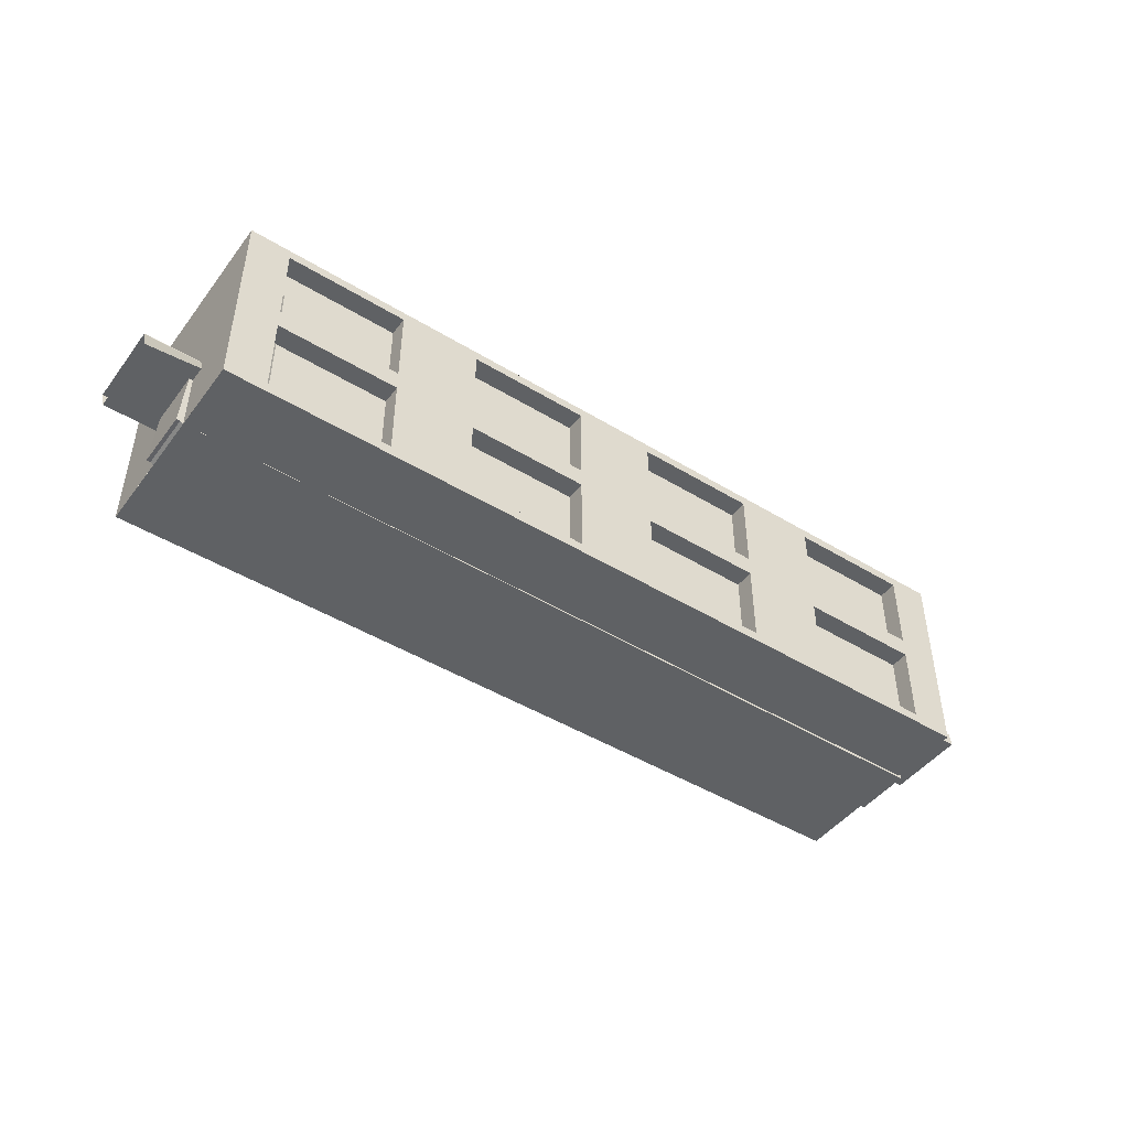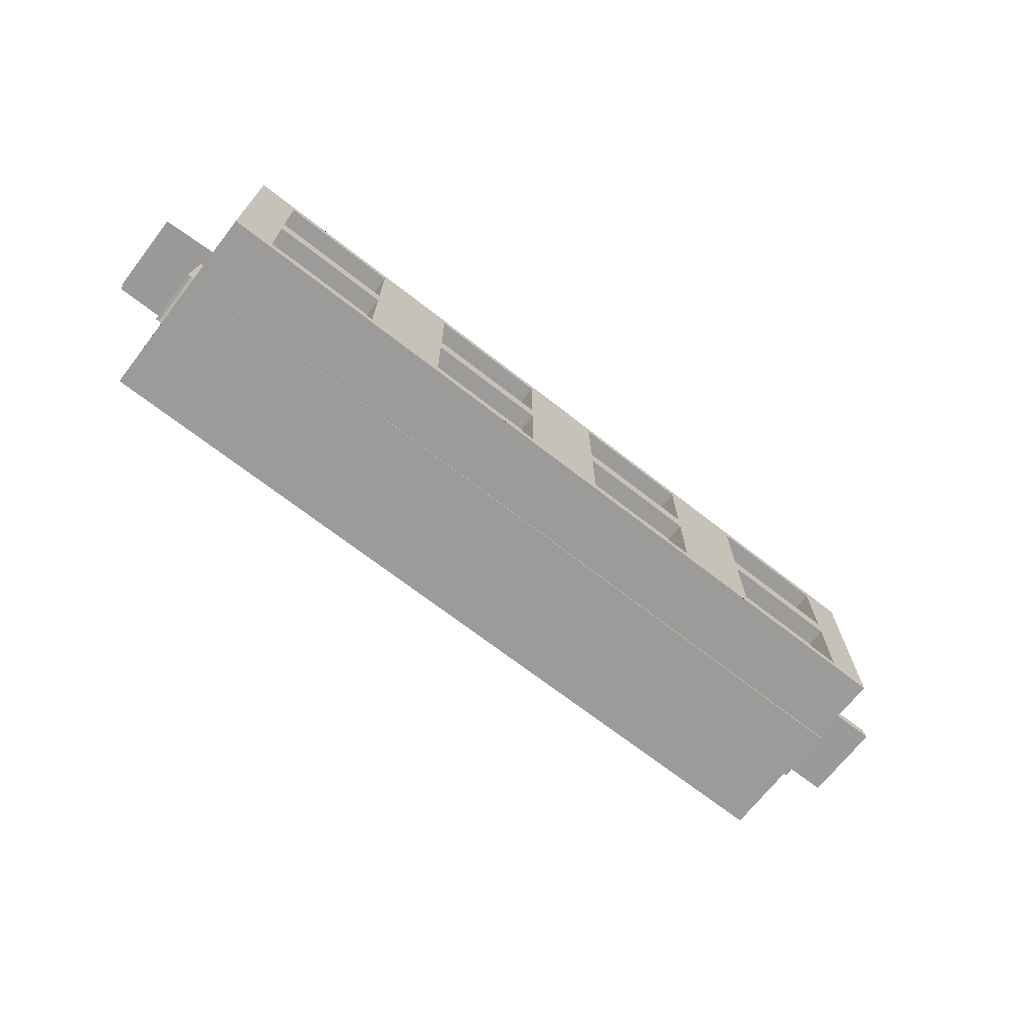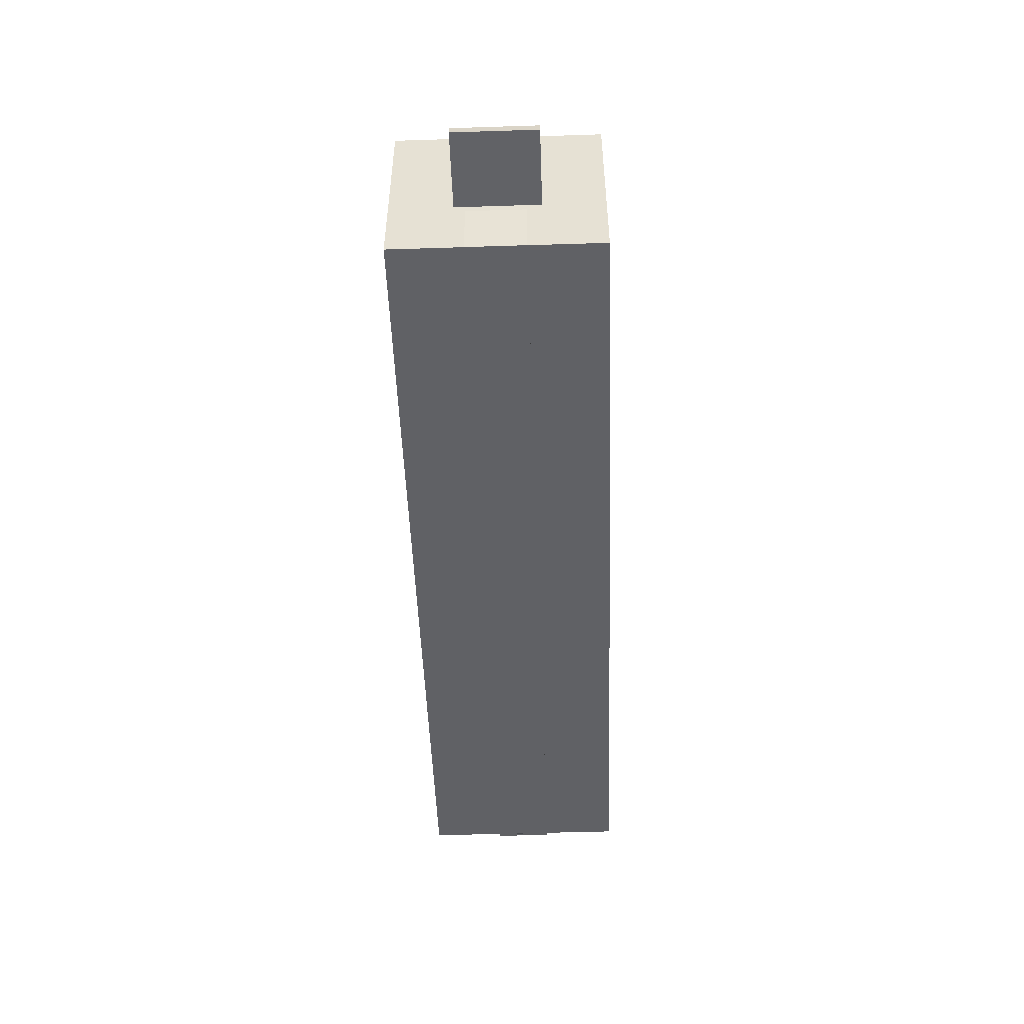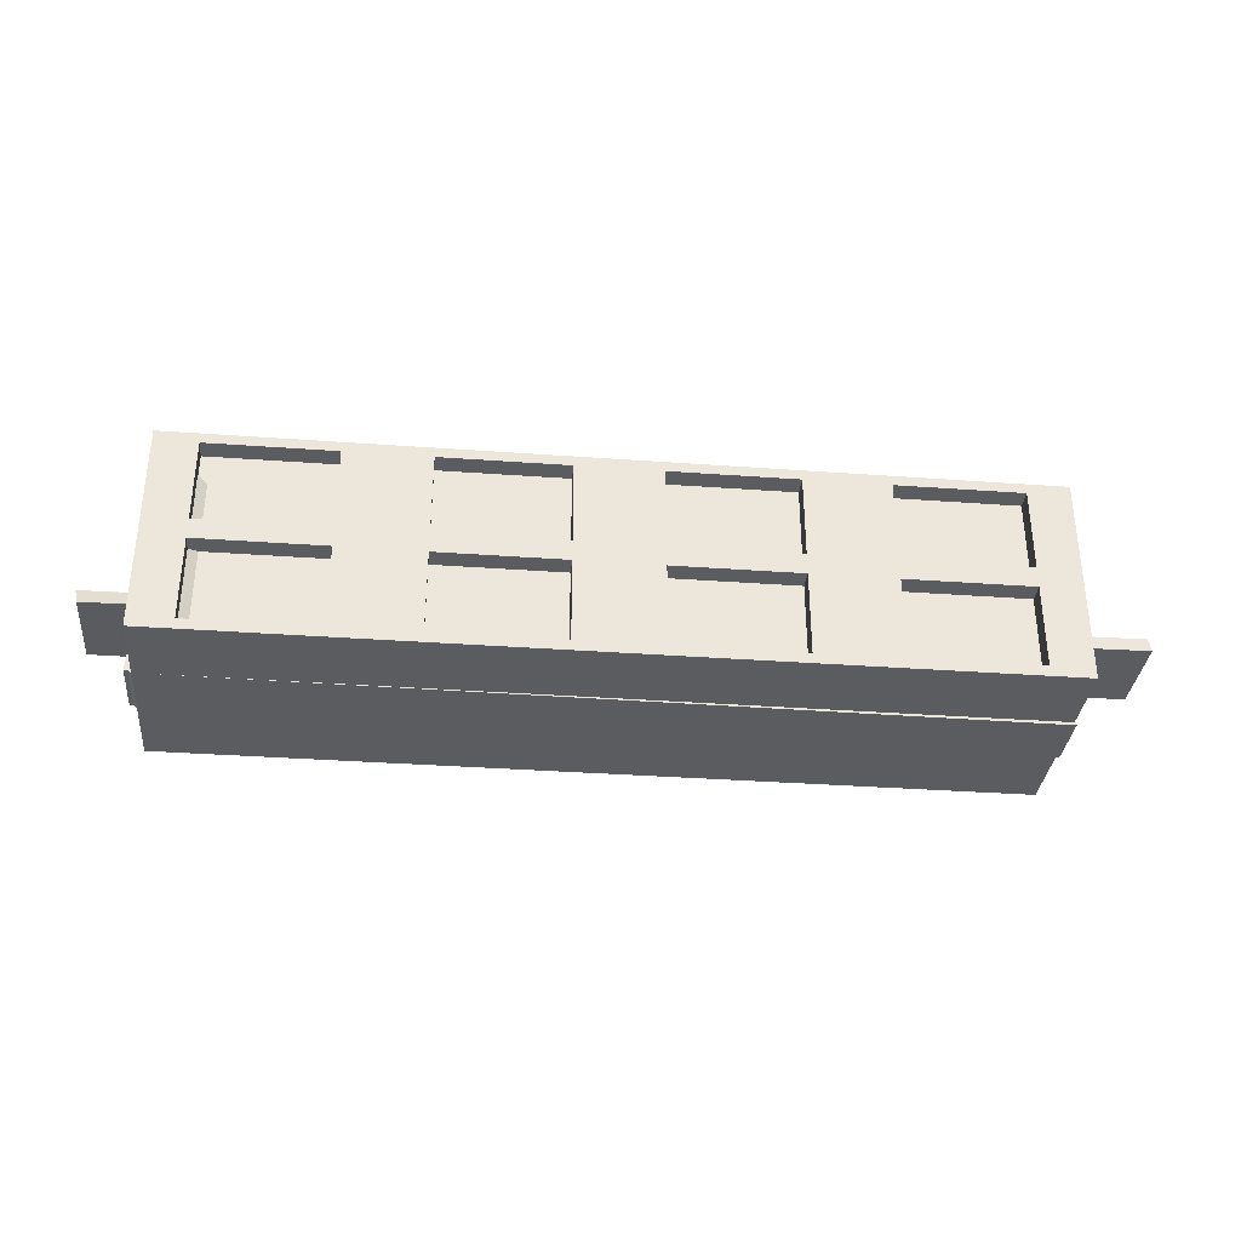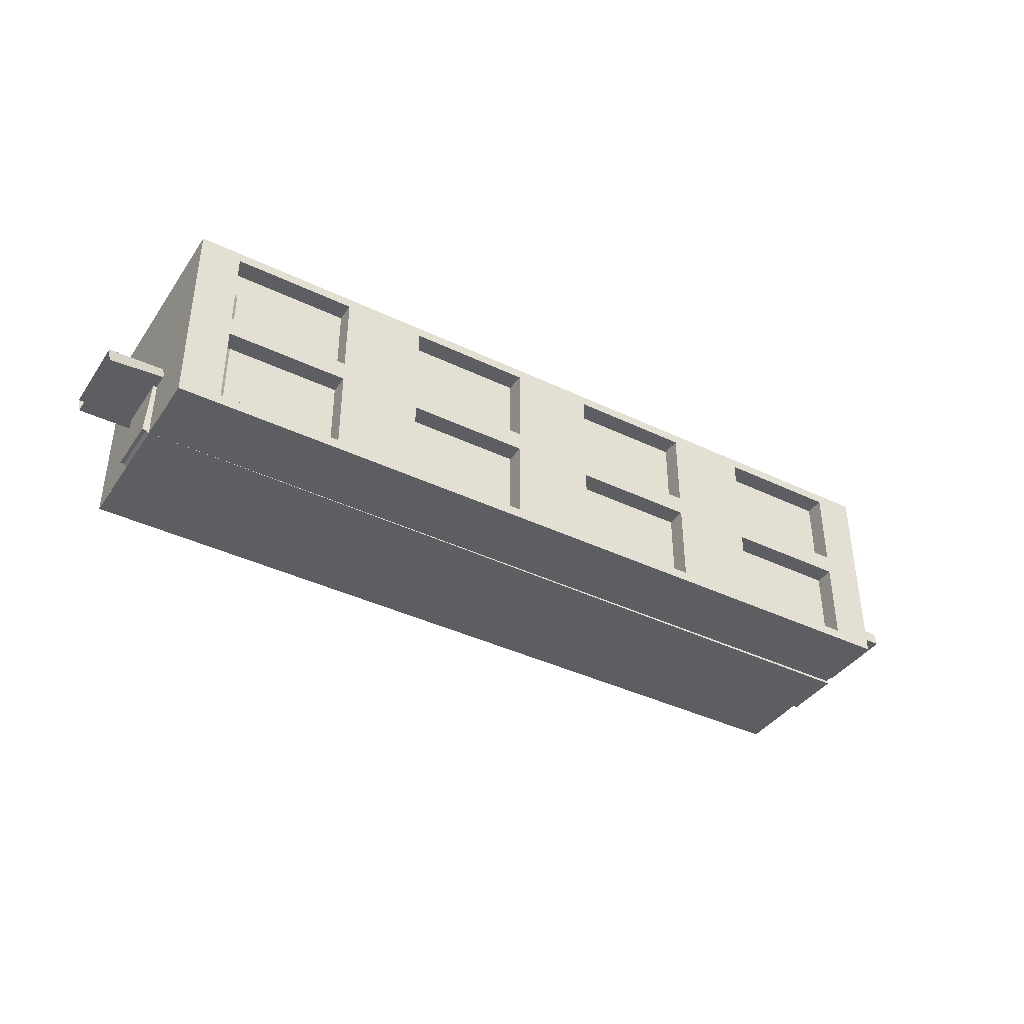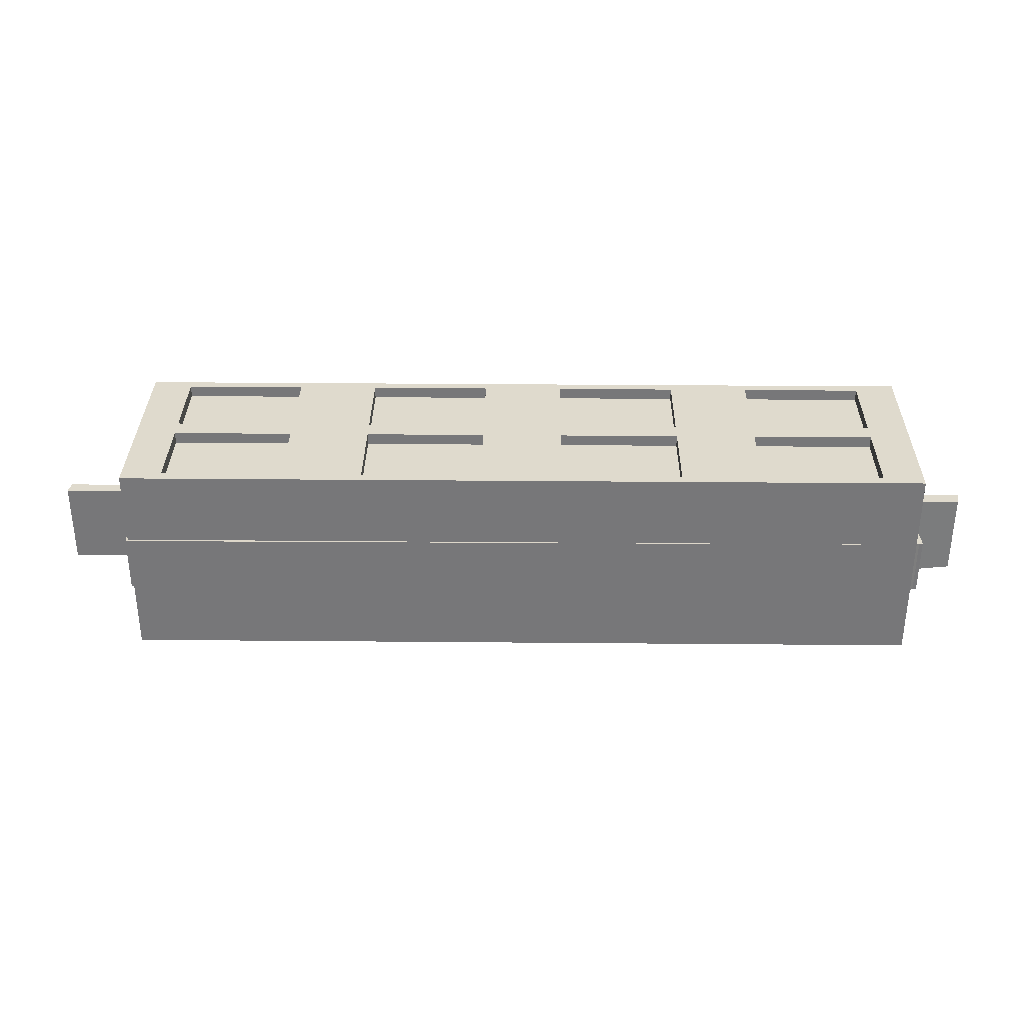
<metadata>
{"format":"obj","ext":"obj","renderer":"f3d","projection":"perspective","resolution":1024,"background":"white","views":[{"elev":-46.1,"azim":145.1,"up":"+Y"},{"elev":-69.8,"azim":142.1,"up":"+Y"},{"elev":-50.0,"azim":-88.0,"up":"+Y"},{"elev":-33.7,"azim":174.3,"up":"+Y"},{"elev":-39.4,"azim":149.1,"up":"+Y"},{"elev":32.7,"azim":0.7,"up":"+Z"}]}
</metadata>
<code>
o 중앙창고_큐브.008
v -2.935 1.237 -0.4166
v -2.935 1.731 -0.4166
v -2.935 1.237 -0.9107
v -2.935 1.731 -0.9107
v 3.492 0.6009 0.2594
v 4.783 0.7247 0.2594
v 4.771 0.583 -0.6255
v 3.515 0.7247 -0.5512
v 4.665 1.904 -1.152
v 4.665 0.1036 -1.152
v 4.665 0.1036 0.8482
v 4.665 1.904 0.8482
v 5.605 0.7247 -0.5512
v 5.582 0.6009 -0.5513
v 5.582 0.6009 0.2594
v 5.605 0.7247 0.2594
v 4.771 0.583 0.08224
v 5.065 0.003601 0.1183
v 4.771 0.583 -0.3992
v 5.065 0.003601 -0.4422
v -3.664 0.8322 -0.5512
v -3.687 0.7084 -0.5513
v -3.687 0.7084 0.2594
v -3.664 0.8322 0.2594
v -2.984 0.54 0.1189
v -2.953 -0.02419 0.1183
v -2.984 0.54 -0.4402
v -2.953 -0.02419 -0.4395
v 5.034 0.5678 0.1189
v 5.065 0.003601 0.1183
v 5.034 0.5678 -0.4402
v 5.065 0.003601 -0.4395
v -2.984 0.54 -0.1607
v -2.953 -0.02419 -0.1606
v 4.771 0.583 -0.1585
v 5.065 0.003601 -0.1619
v 5.034 0.5678 -0.1607
v 5.065 0.003601 -0.1606
v -2.535 0.1036 -1.152
v -2.535 0.1036 0.8482
v -2.535 1.904 0.8482
v -2.935 2.004 -1.152
v -2.935 0.003601 -1.152
v -2.935 0.003601 0.8482
v -2.935 2.004 0.8482
v -2.935 2.004 -1.152
v -2.535 0.9036 -1.152
v 0.6649 0.1036 -1.152
v 1.465 1.904 -1.152
v 4.665 1.104 -1.152
v 1.465 1.104 -1.152
v -2.535 1.904 -1.152
v -2.535 1.104 -1.152
v 0.6649 1.904 -1.152
v 0.6649 1.104 -1.152
v 3.465 1.904 -1.152
v 3.465 0.1036 -1.152
v 3.465 1.104 -1.152
v -1.335 0.1036 -1.152
v -0.9351 2.004 -1.152
v -1.335 0.9036 -1.152
v -1.335 1.904 -1.152
v -1.335 1.104 -1.152
v -2.935 1.004 -1.152
v -2.935 0.003601 -1.152
v -0.9351 0.003601 -1.152
v 3.065 2.004 -1.152
v 5.065 2.004 -1.152
v 5.065 1.004 -1.152
v 5.065 0.003601 -1.152
v 3.065 0.003601 -1.152
v 1.065 0.003601 -1.152
v -0.9351 1.004 -1.152
v 1.065 1.004 -1.152
v 1.065 2.004 -1.152
v -2.935 2.004 -1.152
v -2.935 1.004 -1.152
v -0.9351 2.004 -1.152
v 1.065 2.004 -1.152
v -0.9351 1.004 -1.152
v 1.065 1.004 -1.152
v 2.665 1.104 -1.152
v 4.665 0.9036 -1.152
v 2.665 1.904 -1.152
v -0.5351 0.9036 -1.152
v -0.5351 0.1036 -1.152
v -2.935 1.004 -1.152
v -2.935 0.003601 -1.152
v 5.065 2.004 -1.152
v 5.065 1.004 -1.152
v 2.665 0.9036 -1.152
v 3.465 0.9036 -1.152
v 1.465 0.1036 -1.152
v 1.465 0.9036 -1.152
v 0.6649 0.9036 -1.152
v 2.665 0.1036 -1.152
v 3.065 2.004 -1.152
v -0.5351 1.904 -1.152
v -0.5351 1.104 -1.152
v -0.9351 1.004 -1.152
v -0.9351 0.003601 -1.152
v 5.065 0.003601 -1.152
v 1.065 2.004 -1.152
v -2.935 2.004 -1.152
v -2.935 1.004 -1.152
v 1.065 1.004 -1.152
v 1.065 0.003601 -1.152
v 3.065 1.004 -1.152
v 3.065 0.003601 -1.152
v -0.9351 2.004 -1.152
v -0.9351 1.004 -1.152
v 1.065 2.004 -1.152
v 1.065 1.004 -1.152
v 3.465 1.104 -0.9633
v 4.665 1.104 -0.9633
v 3.465 1.904 -0.9633
v -1.335 0.9036 -0.9633
v -1.335 0.1036 -0.9633
v -2.535 0.9036 -0.9633
v -2.535 0.1036 -0.9633
v 4.665 1.904 -0.9633
v 3.465 0.9036 -0.9633
v 4.665 0.9036 -0.9633
v 0.6649 0.9036 -0.9633
v 0.6649 0.1036 -0.9633
v 1.465 1.104 -0.9633
v 2.665 1.104 -0.9633
v 3.465 0.1036 -0.9633
v 2.665 1.904 -0.9633
v -1.335 1.904 -0.9633
v -1.335 1.104 -0.9633
v -0.5351 0.9036 -0.9633
v -0.5351 0.1036 -0.9633
v 4.665 0.1036 -0.9633
v 1.465 1.904 -0.9633
v -2.535 1.904 -0.9633
v -2.535 1.104 -0.9633
v 1.465 0.9036 -0.9633
v 1.465 0.1036 -0.9633
v 2.665 0.9036 -0.9633
v 2.665 0.1036 -0.9633
v -0.5351 1.904 -0.9633
v -0.5351 1.104 -0.9633
v 0.6649 1.904 -0.9633
v 0.6649 1.104 -0.9633
v -2.535 1.104 0.8482
v 4.665 0.9036 0.8482
v 0.6649 0.1036 0.8482
v 1.465 1.904 0.8482
v 0.6649 0.9036 0.8482
v 3.465 0.1036 0.8482
v -1.335 1.904 0.8482
v -0.5351 0.1036 0.8482
v 2.665 1.904 0.8482
v -0.5351 0.9036 0.8482
v 3.465 0.9036 0.8482
v -2.535 0.9036 0.8482
v -2.935 2.004 0.8482
v 4.665 1.104 0.8482
v 5.065 0.003601 0.8482
v 2.665 0.1036 0.8482
v -0.5351 1.904 0.8482
v -1.335 0.1036 0.8482
v 1.465 0.1036 0.8482
v 3.465 1.904 0.8482
v 0.6649 1.904 0.8482
v -0.5351 1.104 0.8482
v -1.335 1.104 0.8482
v 3.465 1.104 0.8482
v 2.665 1.104 0.8482
v 0.6649 1.104 0.8482
v 1.465 1.104 0.8482
v -2.935 0.003601 0.8482
v -2.935 1.004 0.8482
v 5.065 2.004 0.8482
v 5.065 1.004 0.8482
v 1.065 0.003601 0.8482
v -0.9351 1.004 0.8482
v -1.335 0.9036 0.8482
v 3.065 1.004 0.8482
v 2.665 0.9036 0.8482
v 1.065 1.004 0.8482
v 1.465 0.9036 0.8482
v 1.065 2.004 0.8482
v 3.065 0.003601 0.8482
v -0.9351 2.004 0.8482
v -0.9351 0.003601 0.8482
v 3.065 2.004 0.8482
v -2.535 1.104 0.7331
v -2.535 1.904 0.7331
v 4.665 0.9036 0.7331
v 4.665 0.1036 0.7331
v 3.465 0.1036 0.7331
v -1.335 1.904 0.7331
v -0.5351 0.1036 0.7331
v 0.6649 0.1036 0.7331
v 2.665 1.904 0.7331
v 1.465 1.904 0.7331
v -1.335 1.104 0.7331
v 2.665 1.104 0.7331
v 1.465 1.104 0.7331
v 0.6649 0.9036 0.7331
v -0.5351 0.9036 0.7331
v 3.465 0.9036 0.7331
v -2.535 0.1036 0.7331
v -2.535 0.9036 0.7331
v 4.665 1.904 0.7331
v 4.665 1.104 0.7331
v -1.335 0.9036 0.7331
v 2.665 0.9036 0.7331
v 1.465 0.9036 0.7331
v 1.465 0.1036 0.7331
v 0.6649 1.904 0.7331
v 0.6649 1.104 0.7331
v 2.665 0.1036 0.7331
v -0.5351 1.904 0.7331
v -1.335 0.1036 0.7331
v 3.465 1.904 0.7331
v -0.5351 1.104 0.7331
v 3.465 1.104 0.7331
v 5.064 0.5905 0.1189
v 5.095 0.0263 0.1183
v 5.064 0.5905 -0.1607
v 5.064 0.5905 -0.4402
v 5.095 0.0263 -0.1606
v 5.095 0.0263 -0.4395
v 5.1 0.5925 0.1189
v 5.132 0.02832 0.1183
v 5.1 0.5925 -0.1607
v 5.1 0.5925 -0.4402
v 5.132 0.02832 -0.1606
v 5.132 0.02832 -0.4395
v 5.1 0.5925 0.1189
v 5.132 0.02832 0.1183
v 5.1 0.5925 -0.1607
v 5.1 0.5925 -0.4402
v 5.132 0.02832 -0.1606
v 5.132 0.02832 -0.4395
f 1 2 4 3
f 91 96 141 140
f 8 6 16 13
f 12 165 218 207
f 65 66 72 71 70 20 36 18 160 185 177 187 173
f 68 67 75 60 42 158 186 184 188 175
f 8 7 70 69 68
f 7 19 20 70
f 6 8 68 175
f 5 6 175 176 160
f 13 16 24 21
f 7 8 13 14
f 6 5 15 16
f 5 17 35 19 7 14 15
f 18 17 5 160
f 20 19 27 28
f 22 21 24 23
f 14 13 21 22
f 16 15 23 24
f 15 14 22 23
f 19 35 17 25 33 27
f 18 36 20 28 34 26
f 17 18 26 25
f 19 20 32 31
f 32 38 225 226
f 35 19 31 37
f 36 18 30 38
f 18 17 29 30
f 20 36 38 32
f 17 35 37 29
f 29 37 223 221
f 45 44 173 174 158
f 46 45 158 42
f 43 46 42 64 65
f 1 3 43 44
f 2 1 44 45
f 4 2 45 46
f 3 4 46 43
f 83 10 134 123
f 94 91 140 138
f 60 75 79 78
f 86 85 132 133
f 64 42 76 77
f 75 74 81 79
f 73 64 77 80
f 93 94 138 139
f 62 63 131 130
f 74 73 80 81
f 47 61 117 119
f 42 60 78 76
f 84 82 127 129
f 87 88 65 64
f 88 101 66 65
f 89 97 67 68
f 102 90 69 70
f 107 109 71 72
f 90 89 68 69
f 106 100 73 74
f 103 106 74 75
f 104 105 77 76
f 112 110 78 79
f 111 113 81 80
f 113 112 79 81
f 97 103 75 67
f 109 102 70 71
f 101 107 72 66
f 100 87 64 73
f 110 104 76 78
f 105 111 80 77
f 58 50 90 108
f 56 58 108 97
f 59 61 100 101
f 47 39 88 87
f 39 59 101 88
f 9 56 97 89
f 50 9 89 90
f 61 47 87 100
f 83 92 108 90
f 48 95 106 107
f 51 82 108 106
f 92 57 109 108
f 82 84 97 108
f 63 62 110 111
f 85 86 101 100
f 10 83 90 102
f 95 85 100 106
f 49 51 106 103
f 52 53 105 104
f 84 49 103 97
f 57 10 102 109
f 86 48 107 101
f 62 52 104 110
f 53 63 111 105
f 94 93 107 106
f 91 94 106 108
f 96 91 108 109
f 98 99 111 110
f 93 96 109 107
f 54 98 110 112
f 99 55 113 111
f 55 54 112 113
f 85 95 124 132
f 99 98 142 143
f 51 49 135 126
f 96 93 139 141
f 53 52 136 137
f 98 54 144 142
f 50 58 114 115
f 49 84 129 135
f 55 99 143 145
f 58 56 116 114
f 10 57 128 134
f 54 55 145 144
f 61 59 118 117
f 48 86 133 125
f 92 83 123 122
f 39 47 119 120
f 52 62 130 136
f 95 48 125 124
f 59 39 120 118
f 63 53 137 131
f 82 51 126 127
f 56 9 121 116
f 57 92 122 128
f 9 50 115 121
f 155 153 195 203
f 41 146 189 190
f 40 163 217 205
f 156 151 193 204
f 166 162 216 213
f 170 154 197 200
f 164 161 215 212
f 146 41 158 174
f 147 11 160 176
f 11 151 185 160
f 41 152 186 158
f 148 153 187 177
f 149 154 188 184
f 168 146 174 178
f 170 172 182 180
f 150 148 177 182
f 172 149 184 182
f 155 150 182 178
f 156 147 176 180
f 154 170 180 188
f 151 156 180 185
f 153 155 178 187
f 152 168 178 186
f 40 157 174 173
f 12 159 176 175
f 157 179 178 174
f 183 181 180 182
f 164 183 182 177
f 166 171 182 184
f 161 164 177 185
f 162 166 184 186
f 163 40 173 187
f 165 12 175 188
f 171 167 178 182
f 159 169 180 176
f 169 165 188 180
f 181 161 185 180
f 179 163 187 178
f 167 162 186 178
f 11 147 191 192
f 168 152 194 199
f 167 171 214 219
f 151 11 192 193
f 169 159 208 220
f 152 41 190 194
f 165 169 220 218
f 153 148 196 195
f 161 181 210 215
f 154 149 198 197
f 157 40 205 206
f 163 179 209 217
f 146 168 199 189
f 159 12 207 208
f 162 167 219 216
f 172 170 200 201
f 179 157 206 209
f 148 150 202 196
f 181 183 211 210
f 149 172 201 198
f 183 164 212 211
f 150 155 203 202
f 171 166 213 214
f 147 156 204 191
f 224 226 232 230
f 225 222 228 231
f 30 29 221 222
f 38 30 222 225
f 31 32 226 224
f 37 31 224 223
f 175 176 160 20 70 102 90 89 68
f 232 231 237 238
f 227 229 235 233
f 223 224 230 229
f 221 223 229 227
f 226 225 231 232
f 222 221 227 228
f 228 227 233 234
f 231 228 234 237
f 230 232 238 236
f 229 230 236 235
f 34 33 25 26
f 28 27 33 34
f 44 43 65 173
f 235 236 238 237
f 233 235 237 234
f 114 116 121 115
f 128 122 123 134
f 133 132 124 125
f 143 142 144 145
f 139 138 140 141
f 126 135 129 127
f 137 136 130 131
f 120 119 117 118
f 199 194 190 189
f 217 209 206 205
f 215 210 211 212
f 200 197 198 201
f 208 207 218 220
f 192 191 204 193
f 196 202 203 195
f 214 213 216 219
l 70 68

</code>
